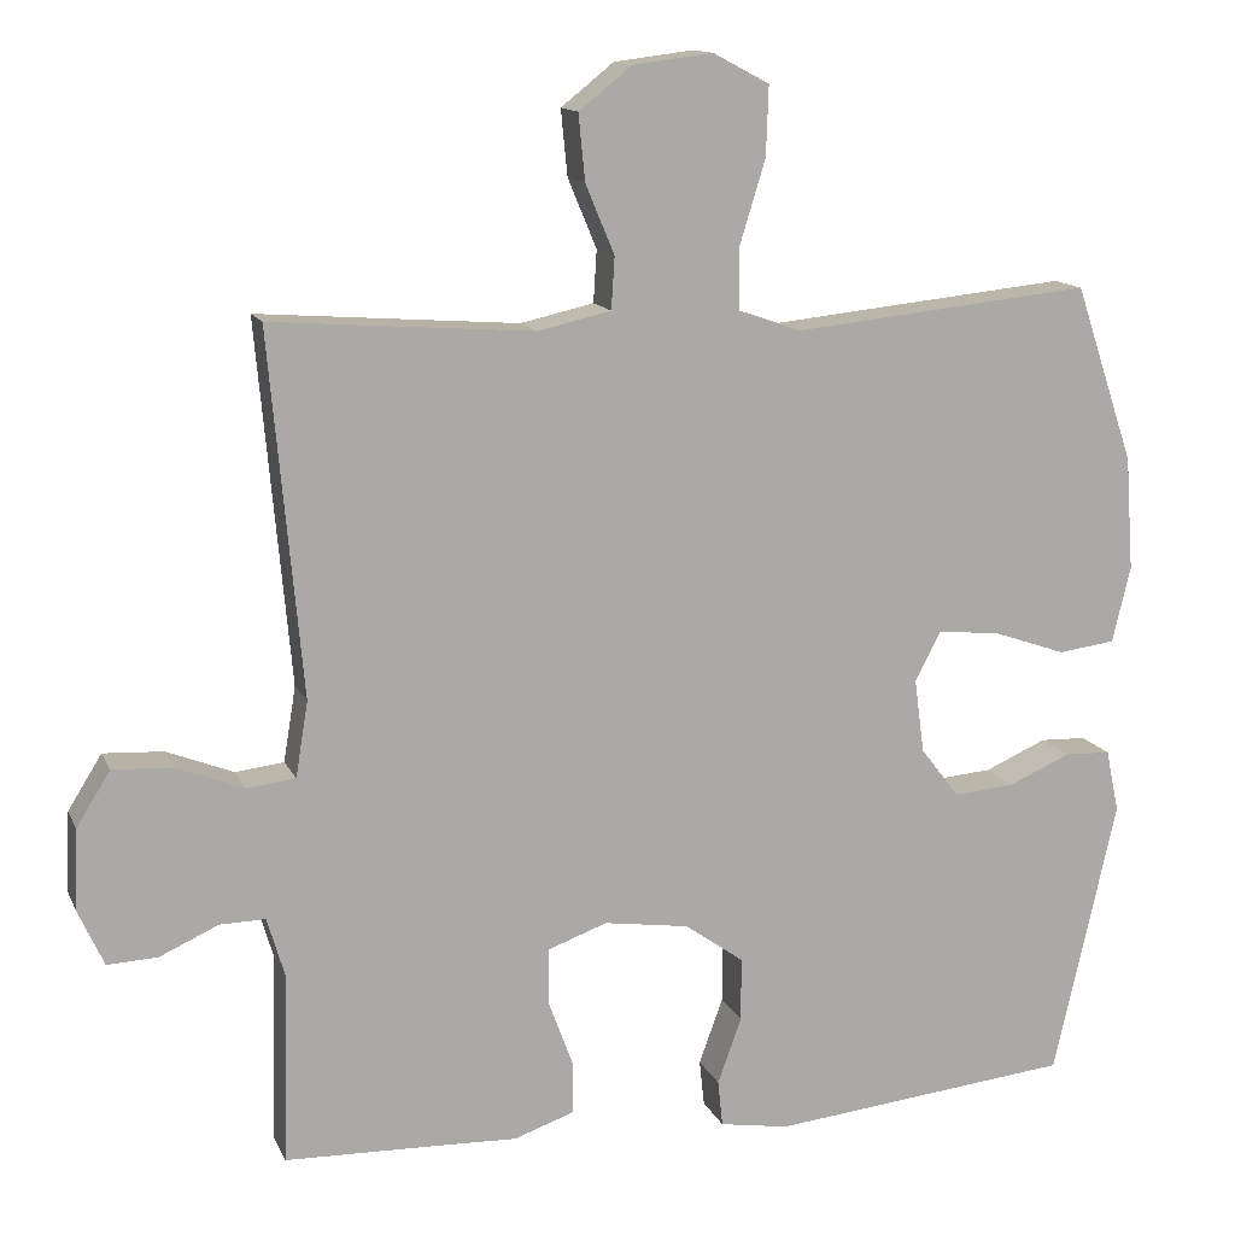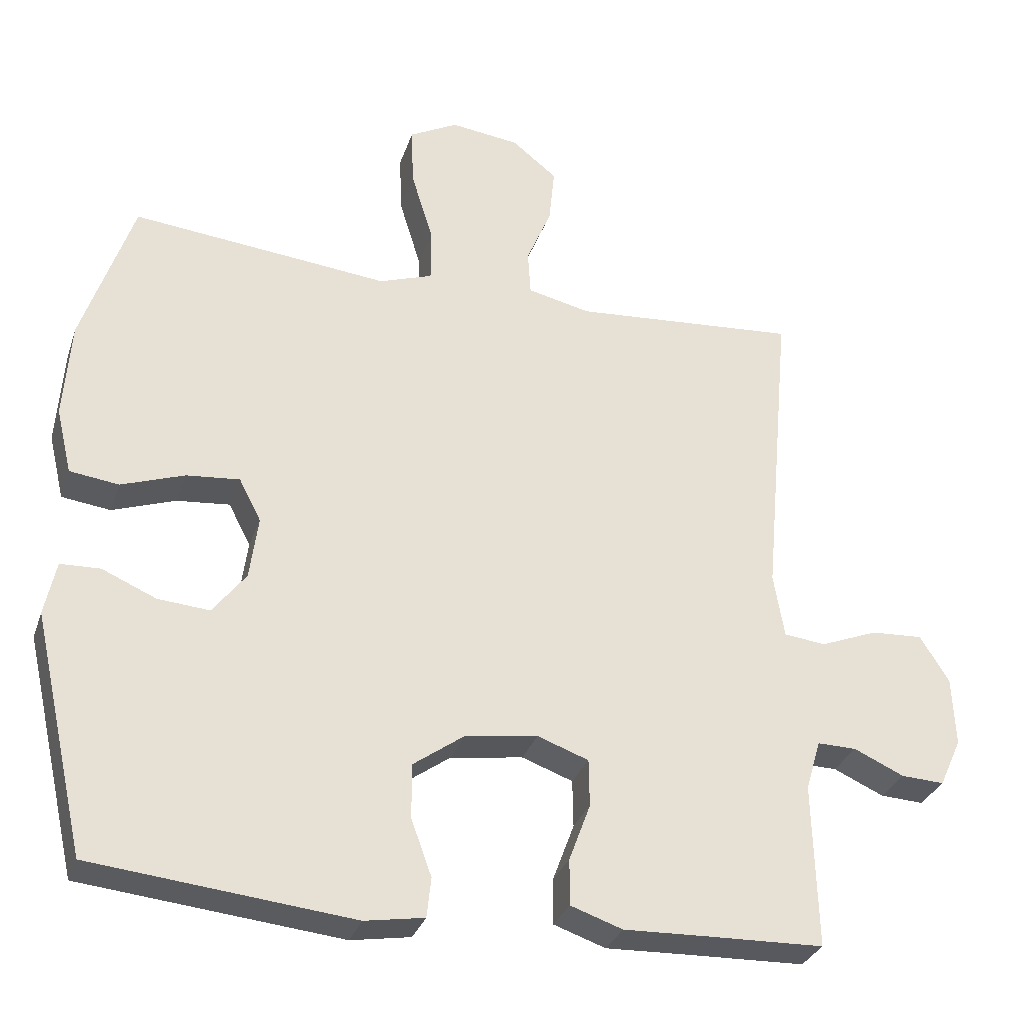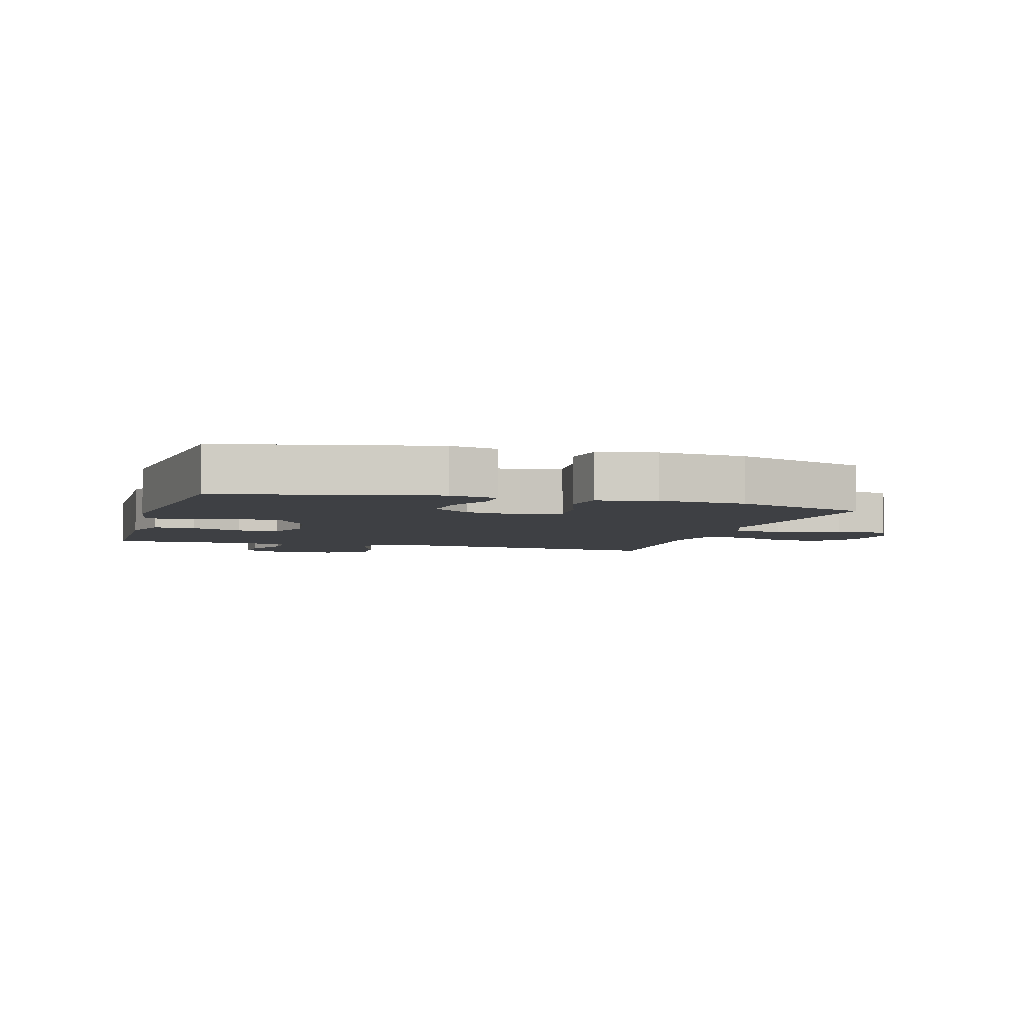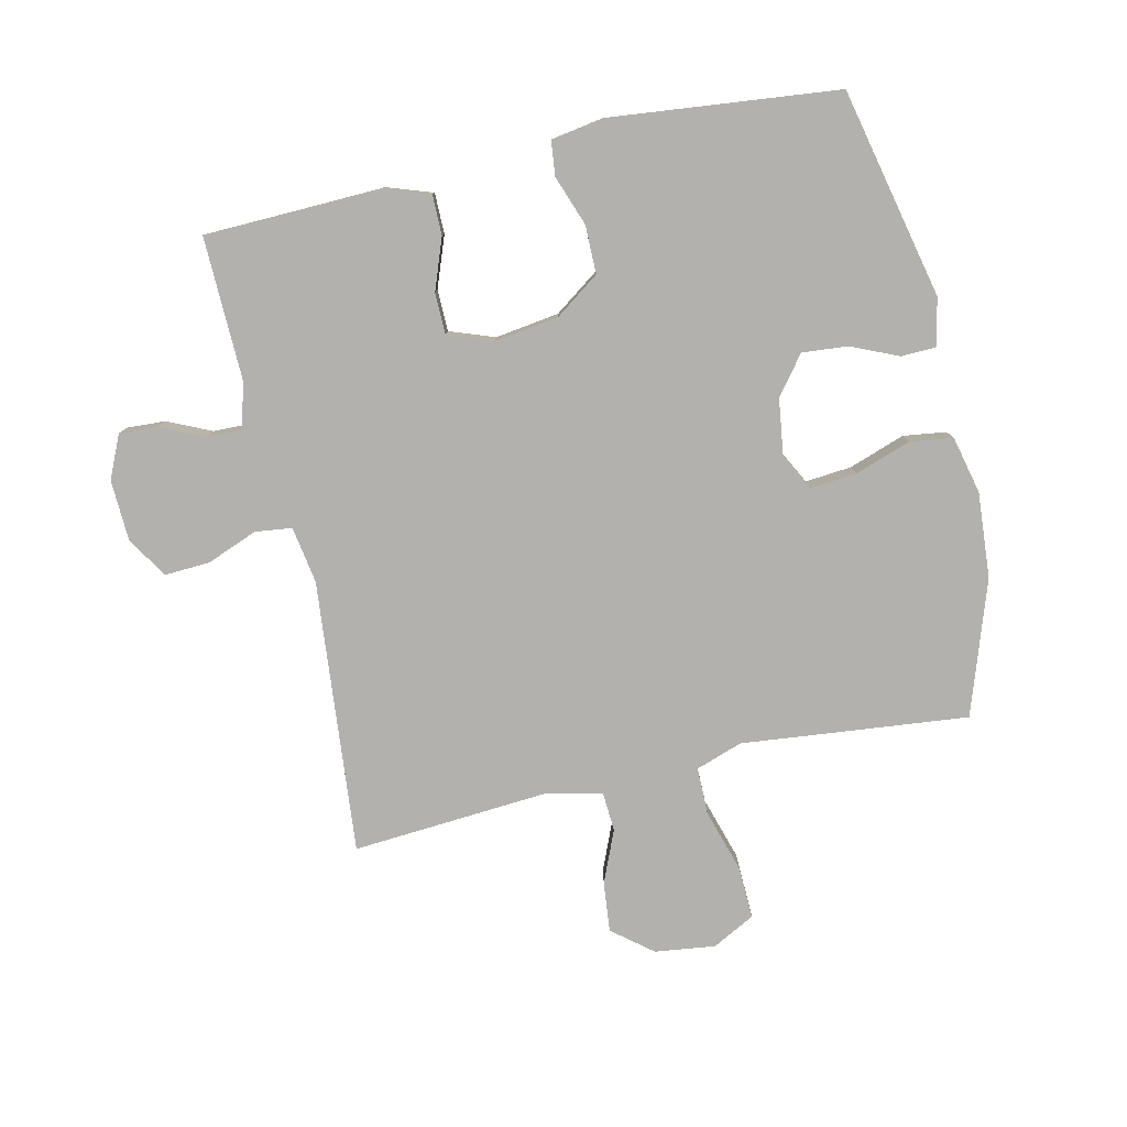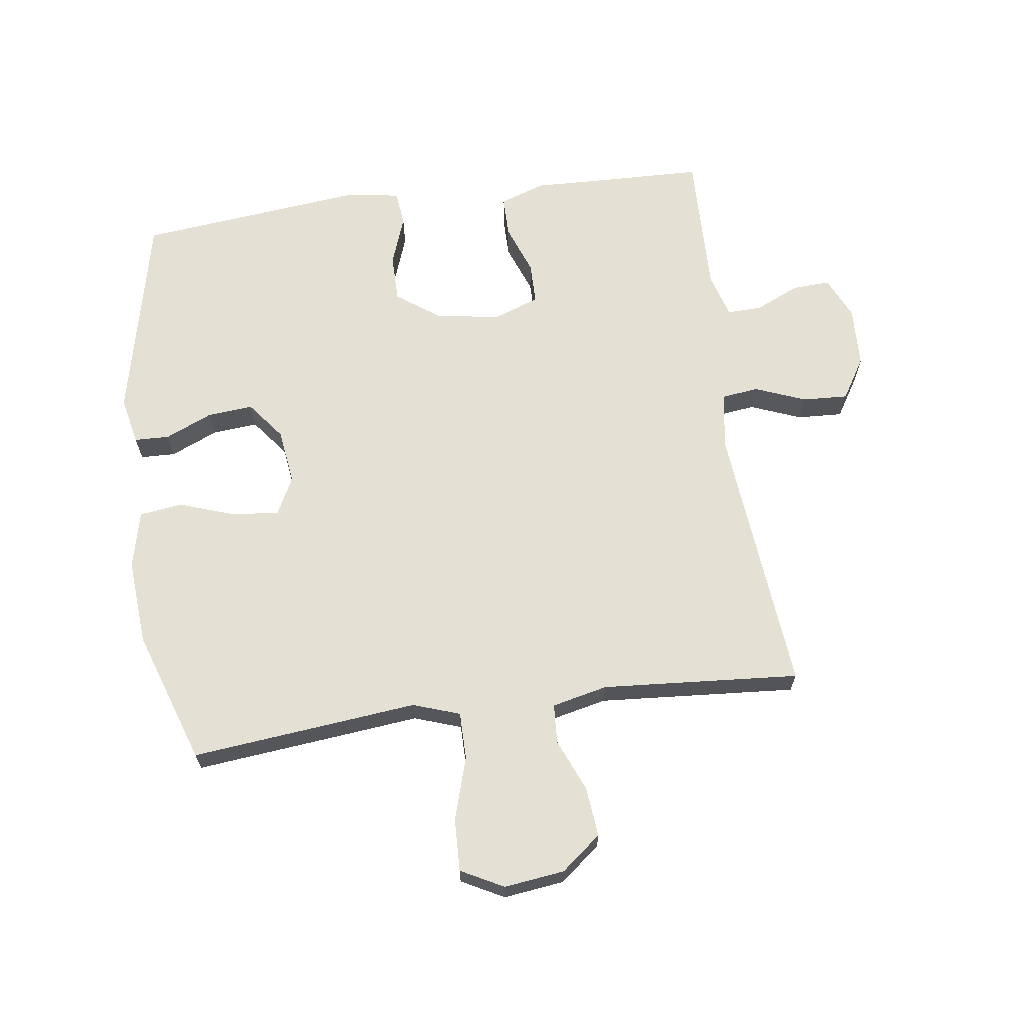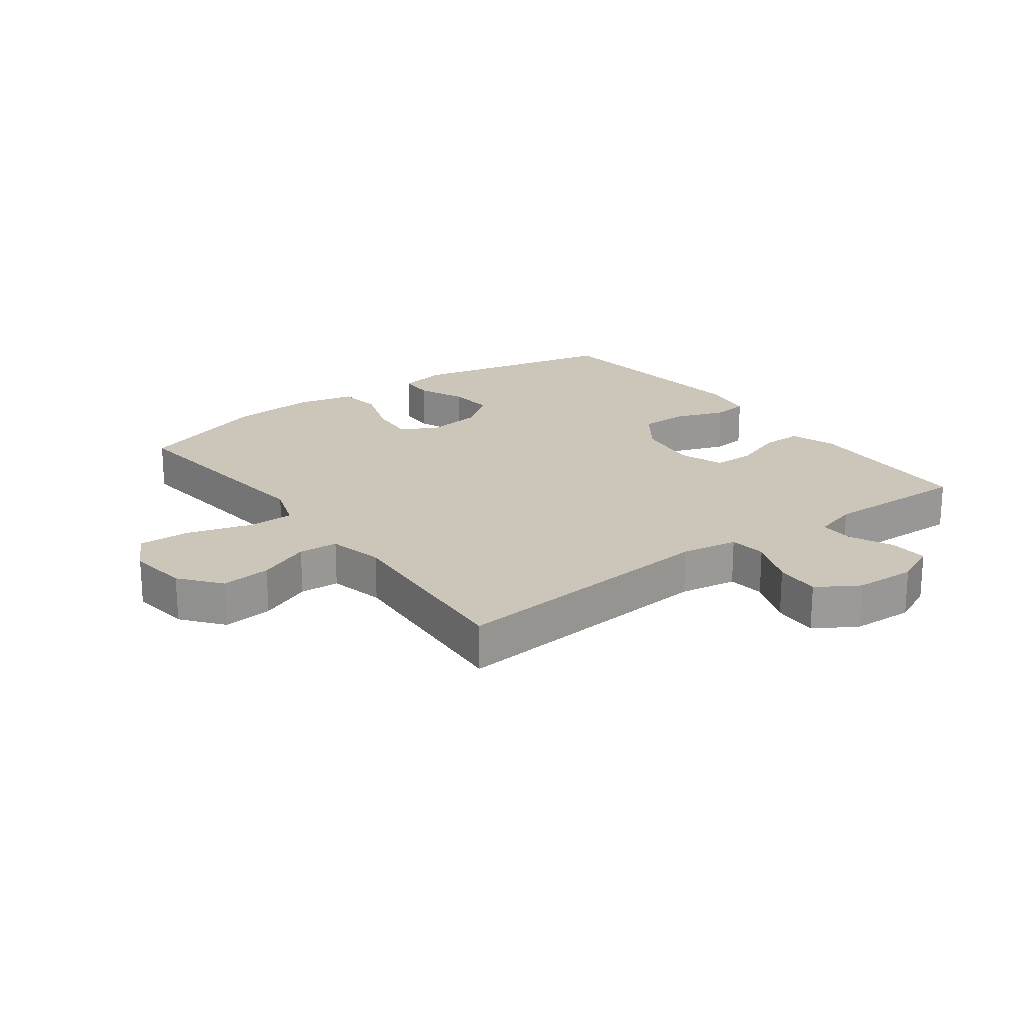
<metadata>
{"format":"obj","ext":"obj","renderer":"f3d","projection":"perspective","resolution":1024,"background":"white","views":[{"elev":13.4,"azim":162.5,"up":"+Z"},{"elev":-31.0,"azim":-17.1,"up":"+Z"},{"elev":-4.7,"azim":-106.7,"up":"+Y"},{"elev":-79.3,"azim":-167.4,"up":"+Y"},{"elev":66.0,"azim":-7.9,"up":"+Y"},{"elev":20.9,"azim":53.4,"up":"+Y"}]}
</metadata>
<code>
v 0.5 0.07 -0.5
v 0.331 0.07 -0.505
v 0.217 0.07 -0.509
v 0.144 0.07 -0.484
v 0.144 0.07 -0.419
v 0.174 0.07 -0.338
v 0.173 0.07 -0.271
v 0.101 0.07 -0.245
v -0.002 0.07 -0.26
v -0.073 0.07 -0.311
v -0.073 0.07 -0.388
v -0.044 0.07 -0.468
v -0.05 0.07 -0.524
v -0.134 0.07 -0.538
v -0.5 0.07 -0.5
v -0.576 0.07 -0.164
v -0.56 0.07 -0.088
v -0.504 0.07 -0.086
v -0.428 0.07 -0.119
v -0.355 0.07 -0.125
v -0.308 0.07 -0.064
v -0.296 0.07 0.025
v -0.327 0.07 0.085
v -0.402 0.07 0.078
v -0.491 0.07 0.047
v -0.56 0.07 0.056
v -0.582 0.07 0.148
v -0.572 0.07 0.286
v -0.5 0.07 0.5
v -0.253 0.07 0.475
v -0.137 0.07 0.463
v -0.062 0.07 0.489
v -0.062 0.07 0.565
v -0.093 0.07 0.666
v -0.096 0.07 0.75
v -0.028 0.07 0.786
v 0.069 0.07 0.774
v 0.133 0.07 0.723
v 0.125 0.07 0.643
v 0.09 0.07 0.559
v 0.094 0.07 0.496
v 0.183 0.07 0.476
v 0.5 0.07 0.5
v 0.46 0.07 0.061
v 0.475 0.07 -0.03
v 0.534 0.07 -0.037
v 0.615 0.07 -0.005
v 0.688 0.07 -0.001
v 0.729 0.07 -0.067
v 0.733 0.07 -0.165
v 0.702 0.07 -0.233
v 0.641 0.07 -0.23
v 0.57 0.07 -0.198
v 0.515 0.07 -0.197
v 0.494 0.07 -0.268
v 0.497 0.07 -0.382
v 0.5 0 -0.5
v 0.331 0 -0.505
v 0.217 0 -0.509
v 0.144 0 -0.484
v 0.144 0 -0.419
v 0.174 0 -0.338
v 0.173 0 -0.271
v 0.101 0 -0.245
v -0.002 0 -0.26
v -0.073 0 -0.311
v -0.073 0 -0.388
v -0.044 0 -0.468
v -0.05 0 -0.524
v -0.134 0 -0.538
v -0.5 0 -0.5
v -0.576 0 -0.164
v -0.56 0 -0.088
v -0.504 0 -0.086
v -0.428 0 -0.119
v -0.355 0 -0.125
v -0.308 0 -0.064
v -0.296 0 0.025
v -0.327 0 0.085
v -0.402 0 0.078
v -0.491 0 0.047
v -0.56 0 0.056
v -0.582 0 0.148
v -0.572 0 0.286
v -0.5 0 0.5
v -0.253 0 0.475
v -0.137 0 0.463
v -0.062 0 0.489
v -0.062 0 0.565
v -0.093 0 0.666
v -0.096 0 0.75
v -0.028 0 0.786
v 0.069 0 0.774
v 0.133 0 0.723
v 0.125 0 0.643
v 0.09 0 0.559
v 0.094 0 0.496
v 0.183 0 0.476
v 0.5 0 0.5
v 0.46 0 0.061
v 0.475 0 -0.03
v 0.534 0 -0.037
v 0.615 0 -0.005
v 0.688 0 -0.001
v 0.729 0 -0.067
v 0.733 0 -0.165
v 0.702 0 -0.233
v 0.641 0 -0.23
v 0.57 0 -0.198
v 0.515 0 -0.197
v 0.494 0 -0.268
v 0.497 0 -0.382
f 55 56 1 2
f 54 55 2 3
f 50 51 52 53
f 50 53 54
f 49 50 54
f 46 47 48 49
f 45 46 49 54
f 42 43 44
f 41 42 44 45
f 37 38 39 40
f 37 40 41
f 36 37 41
f 33 34 35 36
f 32 33 36 41
f 31 32 41 45
f 24 25 26 27
f 23 24 27 28
f 16 17 18 19
f 16 19 20
f 15 16 20
f 14 15 20 21
f 11 12 13 14
f 10 11 14 21
f 3 4 5 6
f 3 6 7
f 54 3 7
f 45 54 7 8
f 31 45 8 9
f 23 28 29 30
f 22 23 30 31
f 21 22 31
f 9 10 21 31
f 58 57 112 111
f 59 58 111 110
f 109 108 107 106
f 110 109 106
f 110 106 105
f 105 104 103 102
f 110 105 102 101
f 100 99 98
f 101 100 98 97
f 96 95 94 93
f 97 96 93
f 97 93 92
f 92 91 90 89
f 97 92 89 88
f 101 97 88 87
f 83 82 81 80
f 84 83 80 79
f 75 74 73 72
f 76 75 72
f 76 72 71
f 77 76 71 70
f 70 69 68 67
f 77 70 67 66
f 62 61 60 59
f 63 62 59
f 63 59 110
f 64 63 110 101
f 65 64 101 87
f 86 85 84 79
f 87 86 79 78
f 87 78 77
f 87 77 66 65
f 1 57 58 2
f 2 58 59 3
f 3 59 60 4
f 4 60 61 5
f 5 61 62 6
f 6 62 63 7
f 7 63 64 8
f 8 64 65 9
f 9 65 66 10
f 10 66 67 11
f 11 67 68 12
f 12 68 69 13
f 13 69 70 14
f 14 70 71 15
f 15 71 72 16
f 16 72 73 17
f 17 73 74 18
f 18 74 75 19
f 19 75 76 20
f 20 76 77 21
f 21 77 78 22
f 22 78 79 23
f 23 79 80 24
f 24 80 81 25
f 25 81 82 26
f 26 82 83 27
f 27 83 84 28
f 28 84 85 29
f 29 85 86 30
f 30 86 87 31
f 31 87 88 32
f 32 88 89 33
f 33 89 90 34
f 34 90 91 35
f 35 91 92 36
f 36 92 93 37
f 37 93 94 38
f 38 94 95 39
f 39 95 96 40
f 40 96 97 41
f 41 97 98 42
f 42 98 99 43
f 43 99 100 44
f 44 100 101 45
f 45 101 102 46
f 46 102 103 47
f 47 103 104 48
f 48 104 105 49
f 49 105 106 50
f 50 106 107 51
f 51 107 108 52
f 52 108 109 53
f 53 109 110 54
f 54 110 111 55
f 55 111 112 56
f 56 112 57 1

</code>
